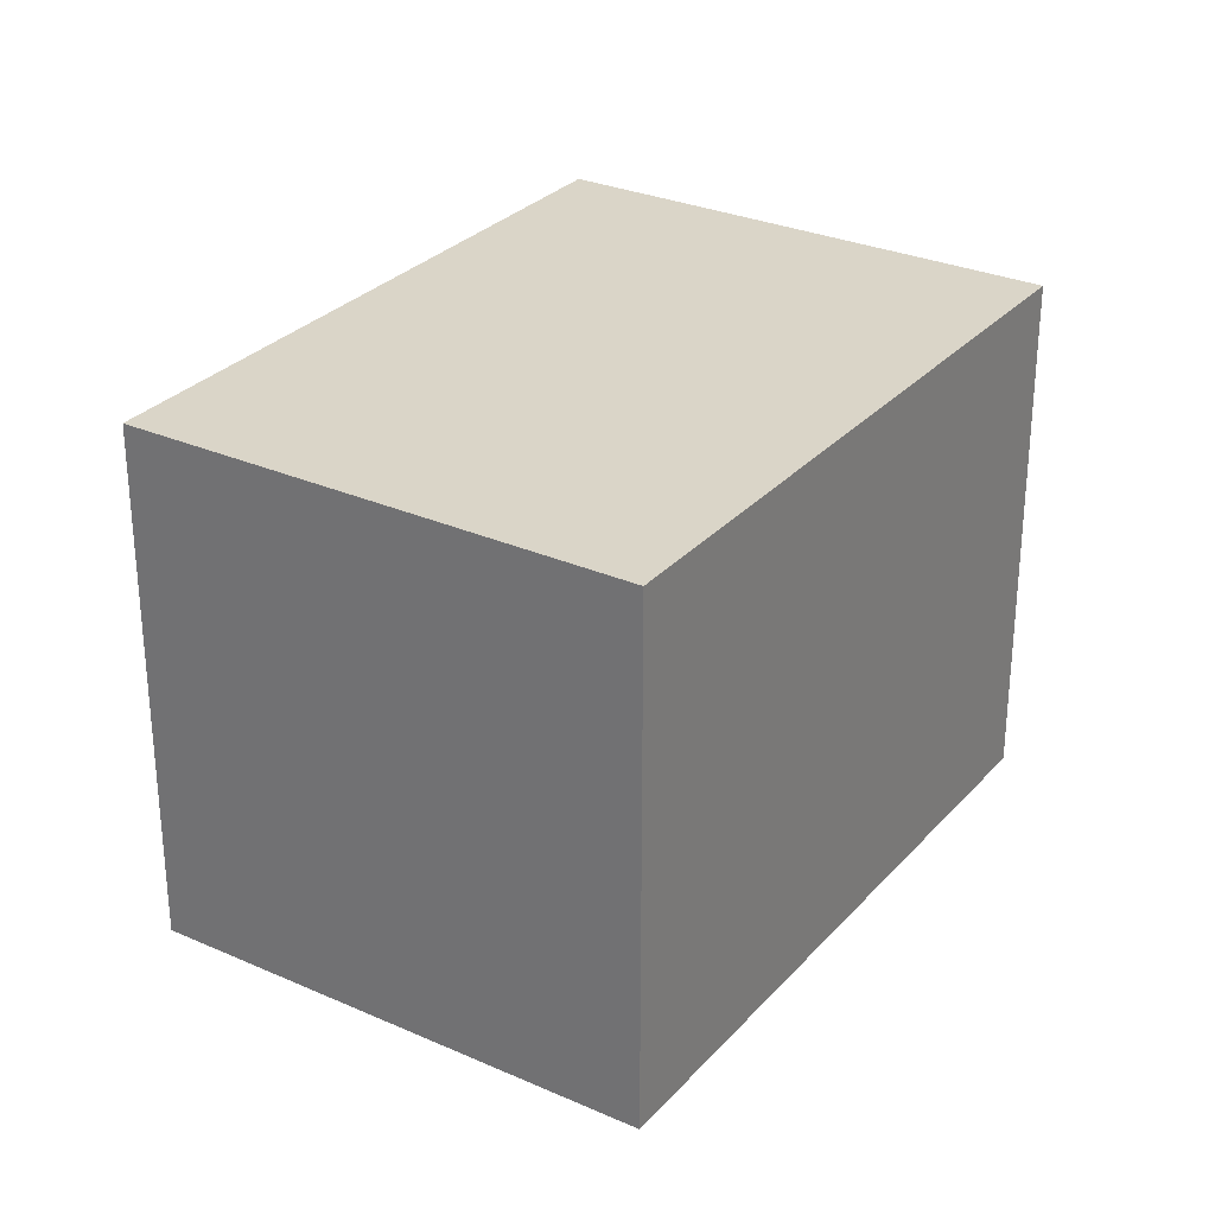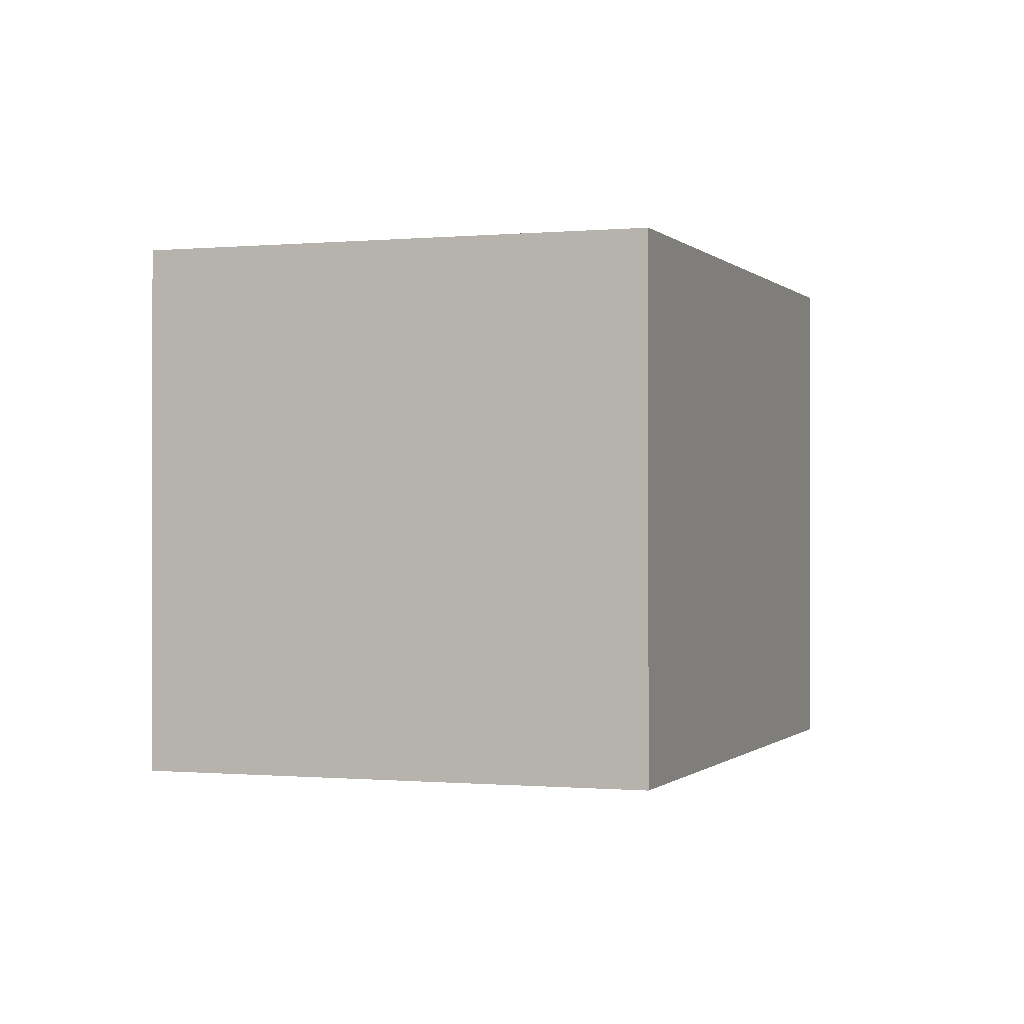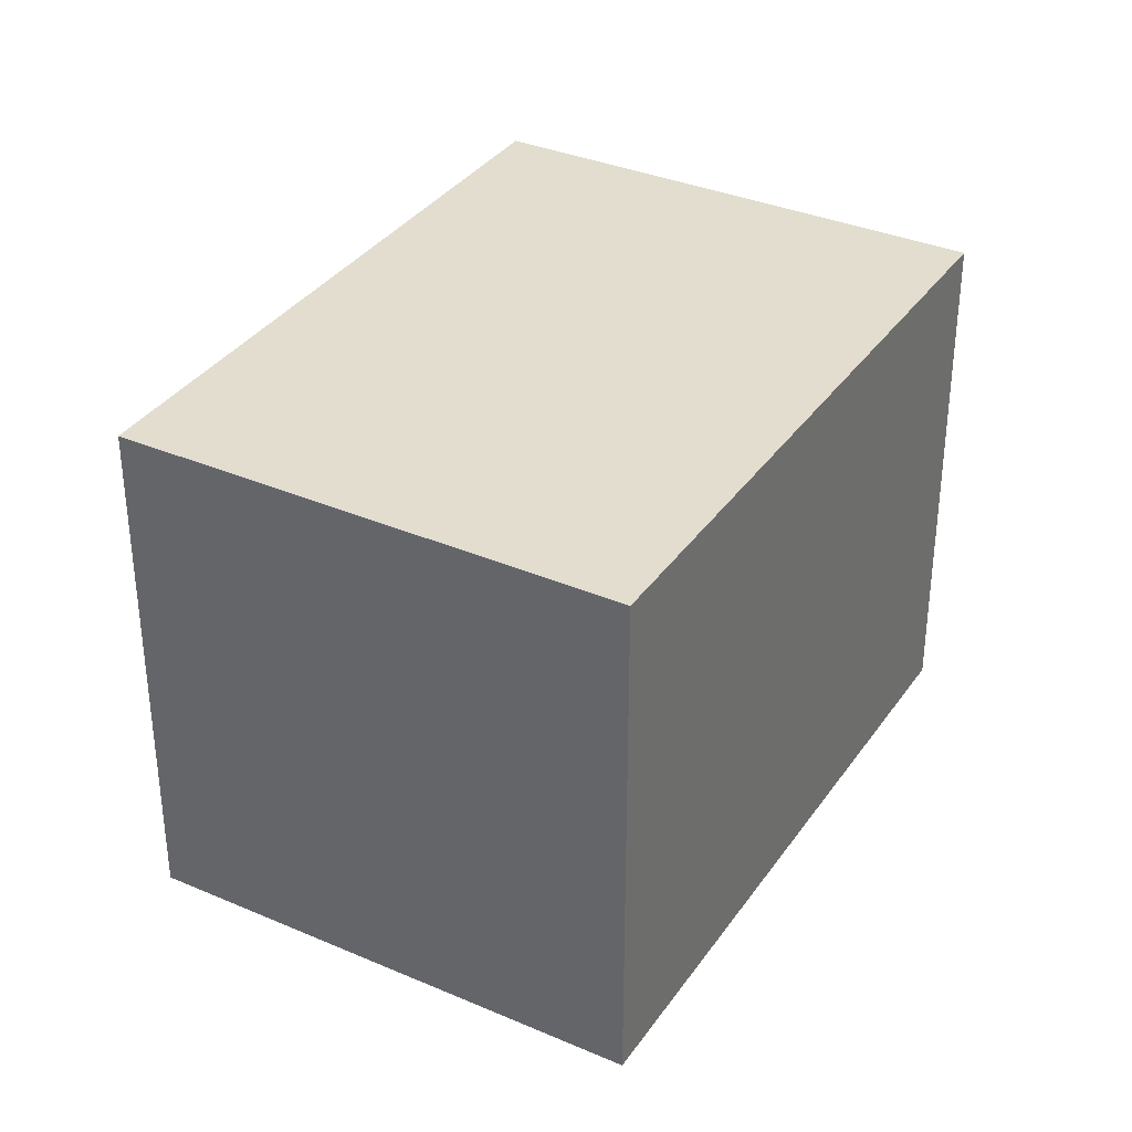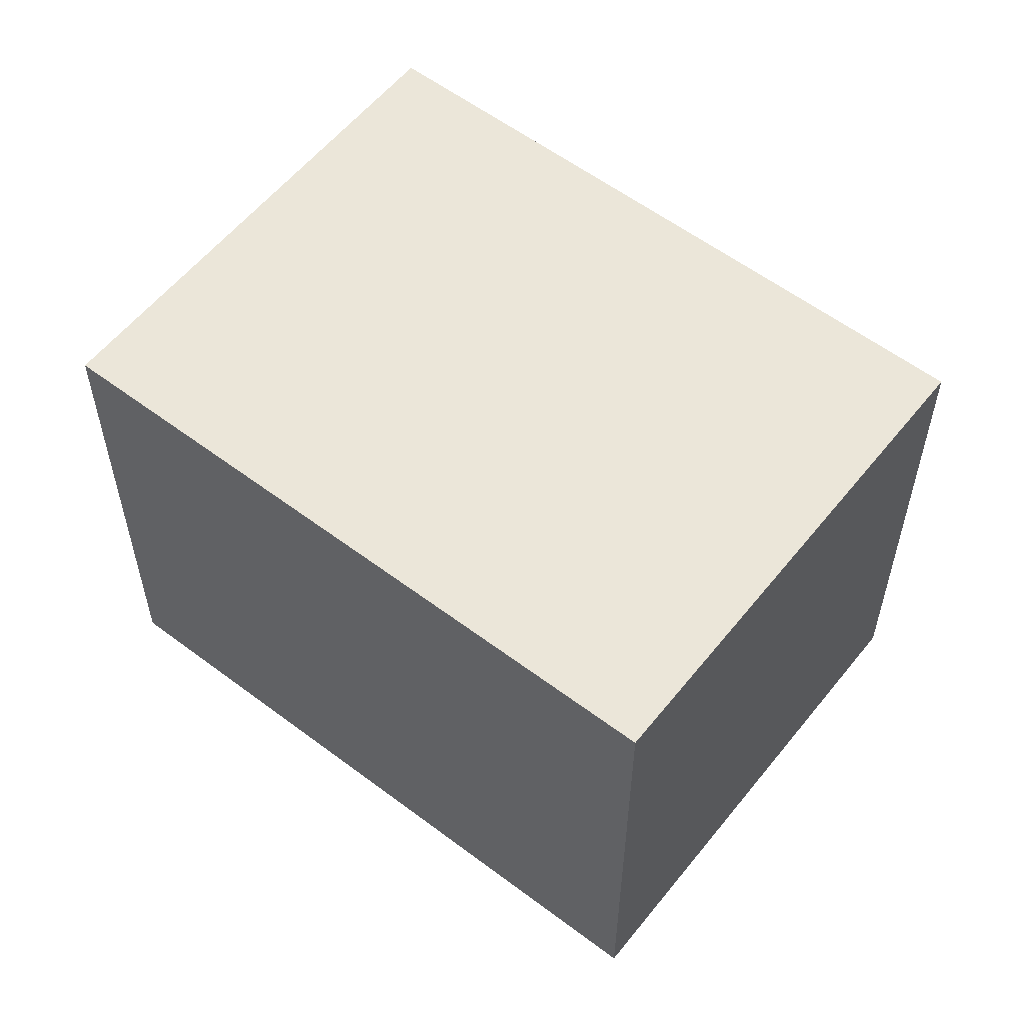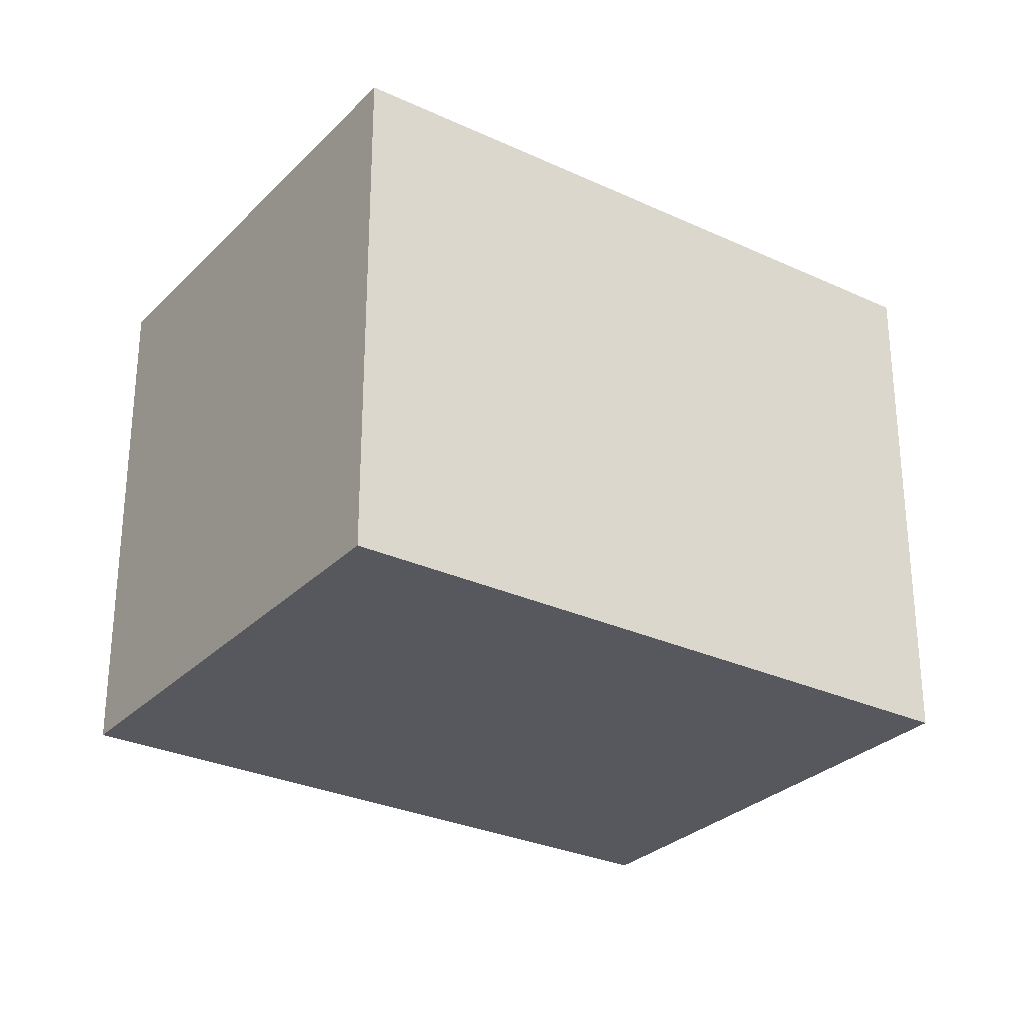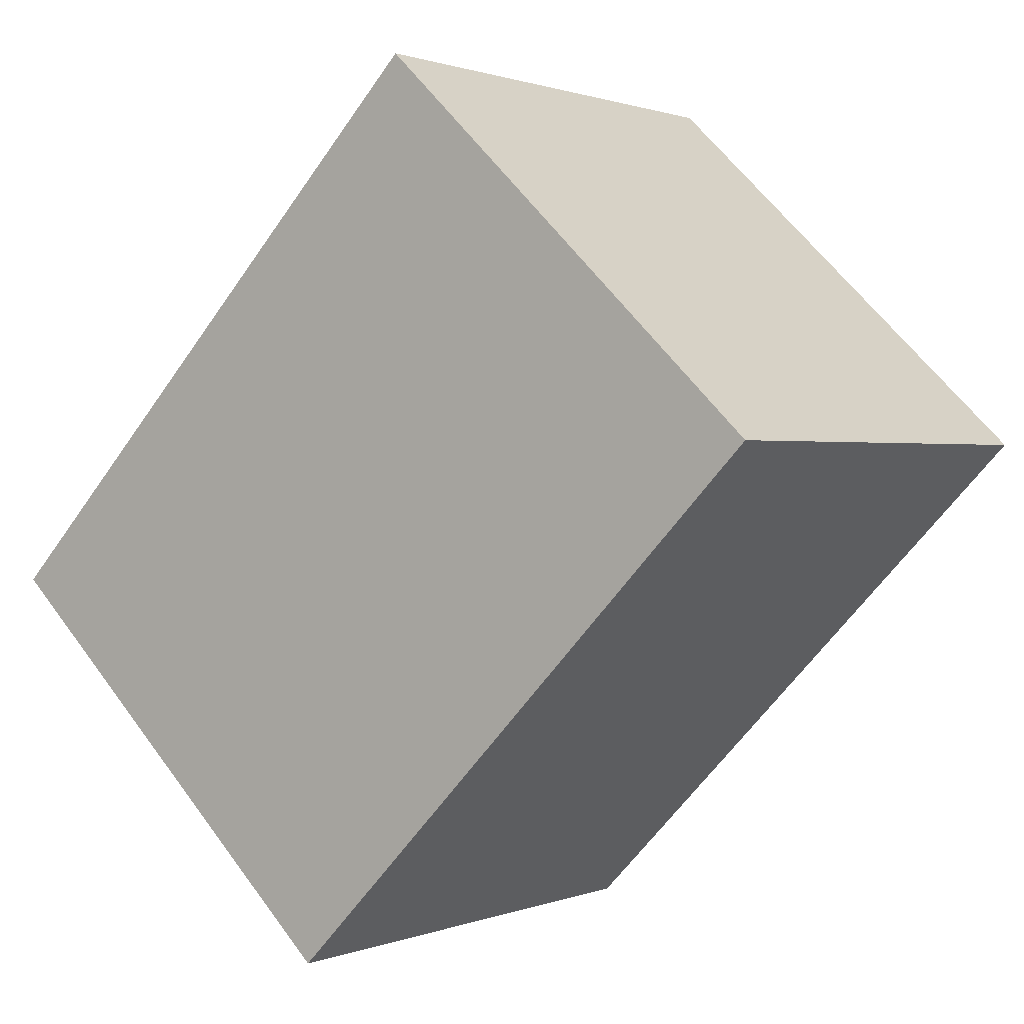
<metadata>
{"format":"obj","ext":"obj","renderer":"f3d","projection":"perspective","resolution":1024,"background":"white","views":[{"elev":29.3,"azim":-103.0,"up":"+Y"},{"elev":-0.4,"azim":-116.4,"up":"+Y"},{"elev":34.9,"azim":-106.3,"up":"+Y"},{"elev":57.3,"azim":172.1,"up":"+Y"},{"elev":-28.9,"azim":-80.8,"up":"+Y"},{"elev":1.0,"azim":35.5,"up":"+Z"}]}
</metadata>
<code>
v  2.313 2.51 2.408
v  1.796 2.51 -1.725
v  0 2.51 1.537e-16
v  4.112 2.51 0.671
v  1.796 1.056e-16 -1.725
v  0 0 0
v  2.313 -1.474e-16 2.408
v  4.112 -4.109e-17 0.671
g defaultobject
f 1 2 3
f 2 1 4
f 5 3 2
f 3 5 6
f 6 1 3
f 1 6 7
f 7 4 1
f 4 7 8
f 8 2 4
f 2 8 5
f 5 7 6
f 7 5 8

</code>
